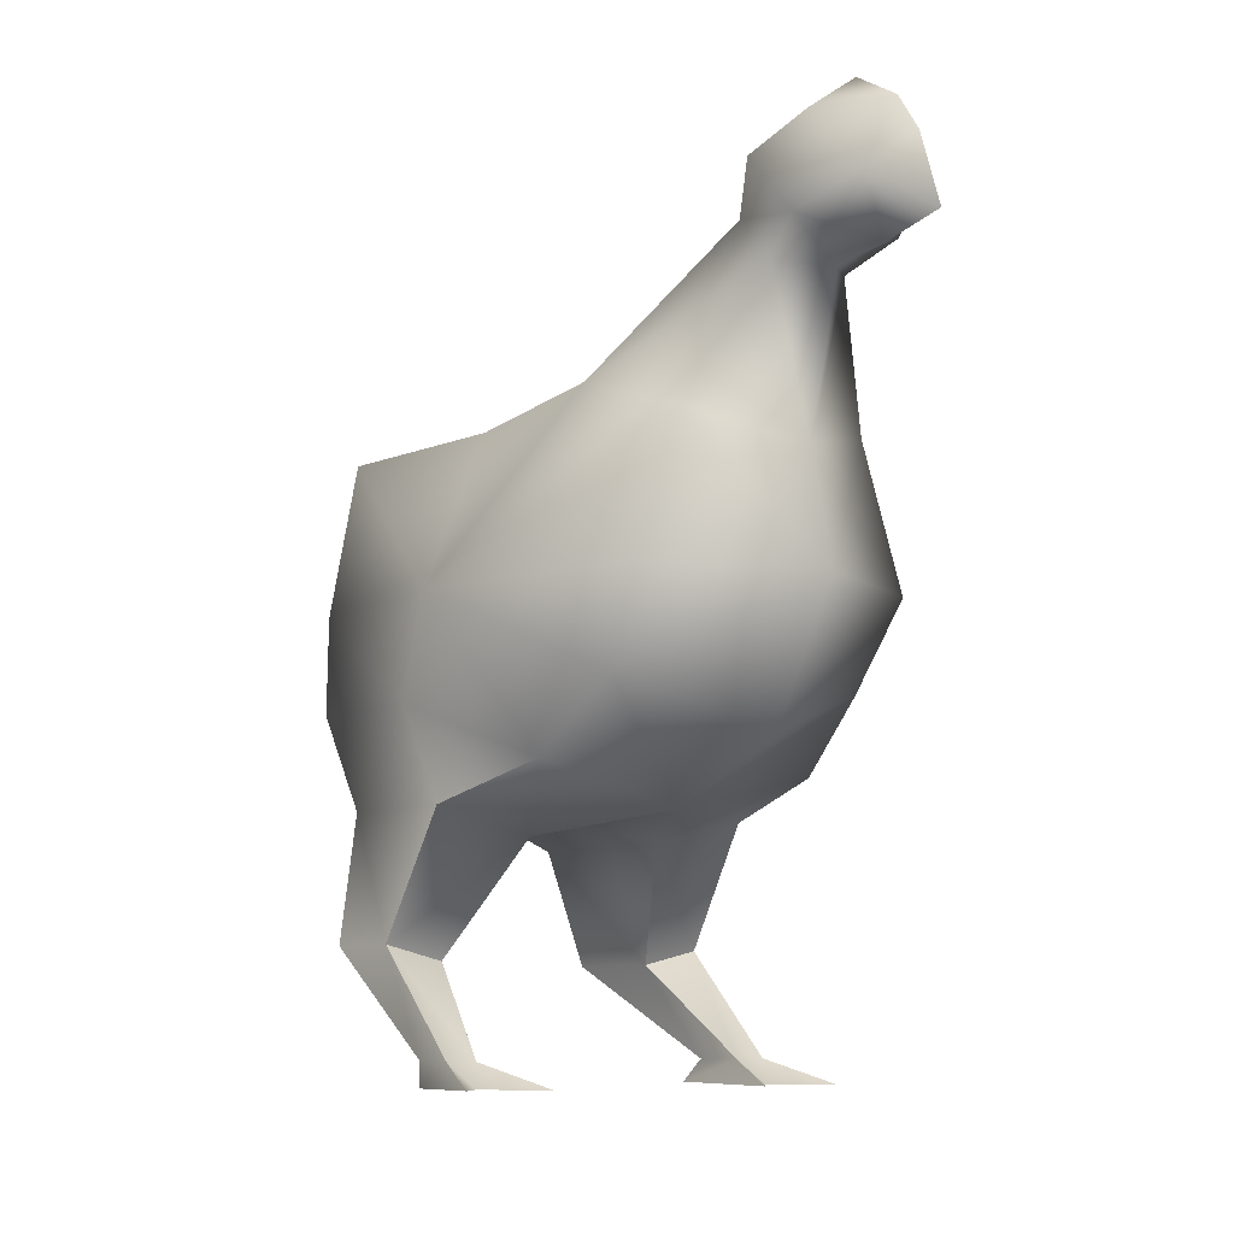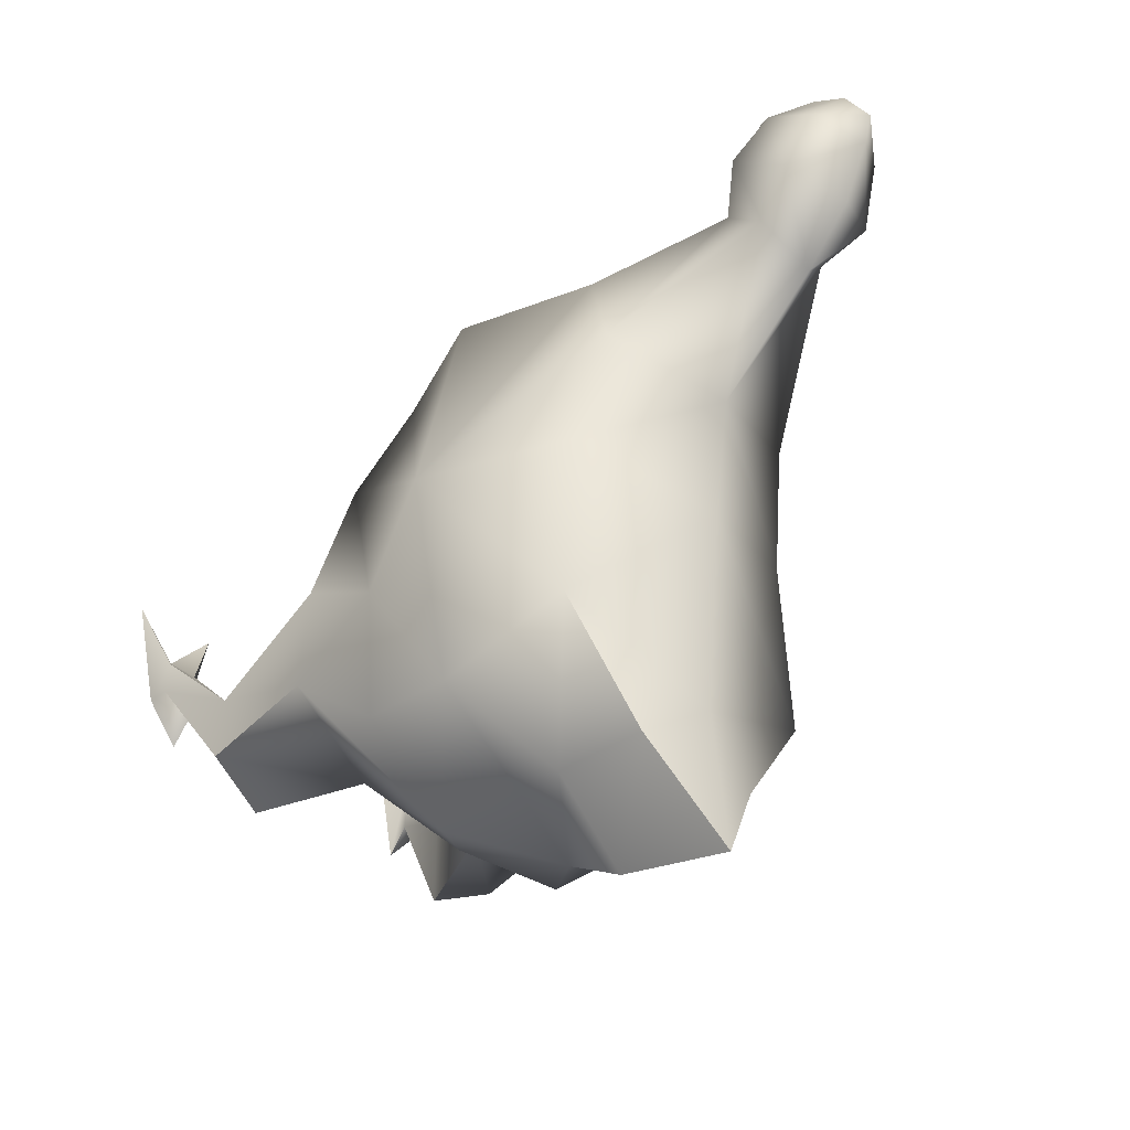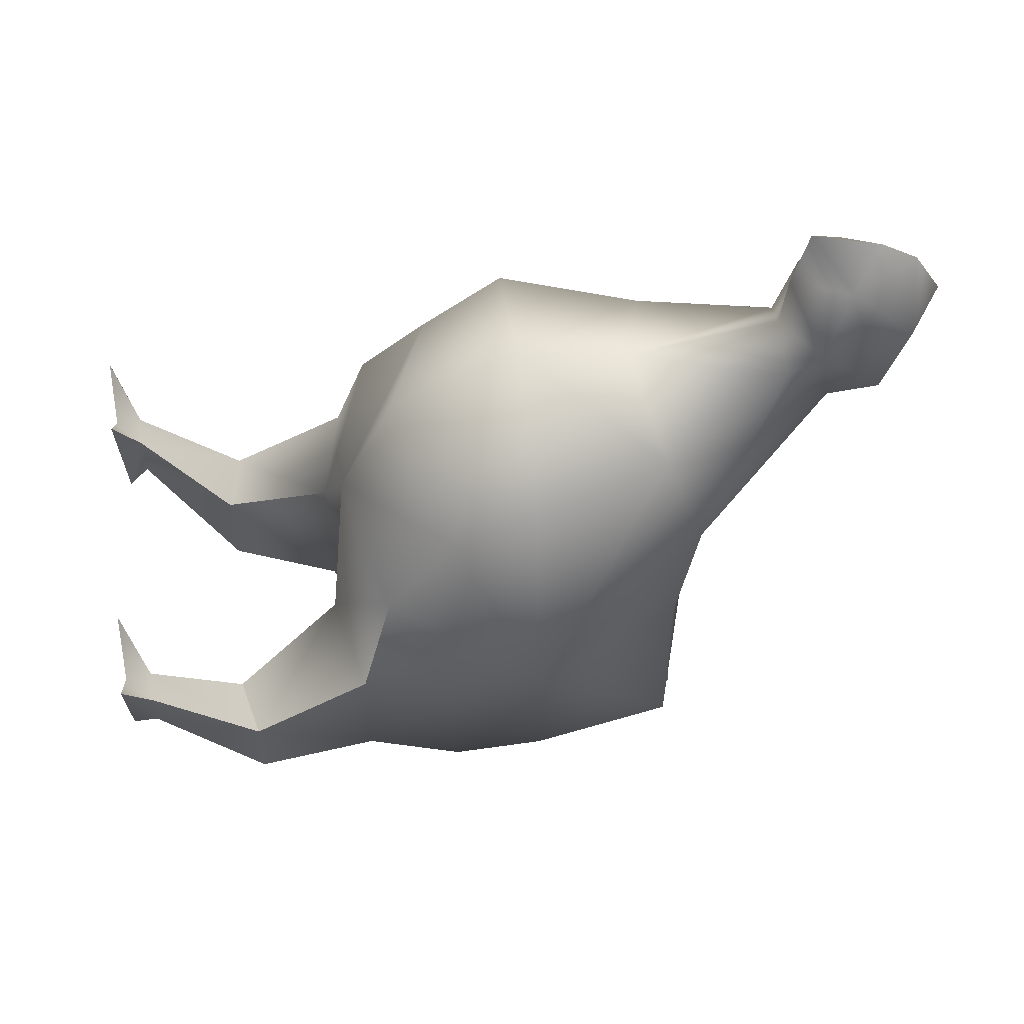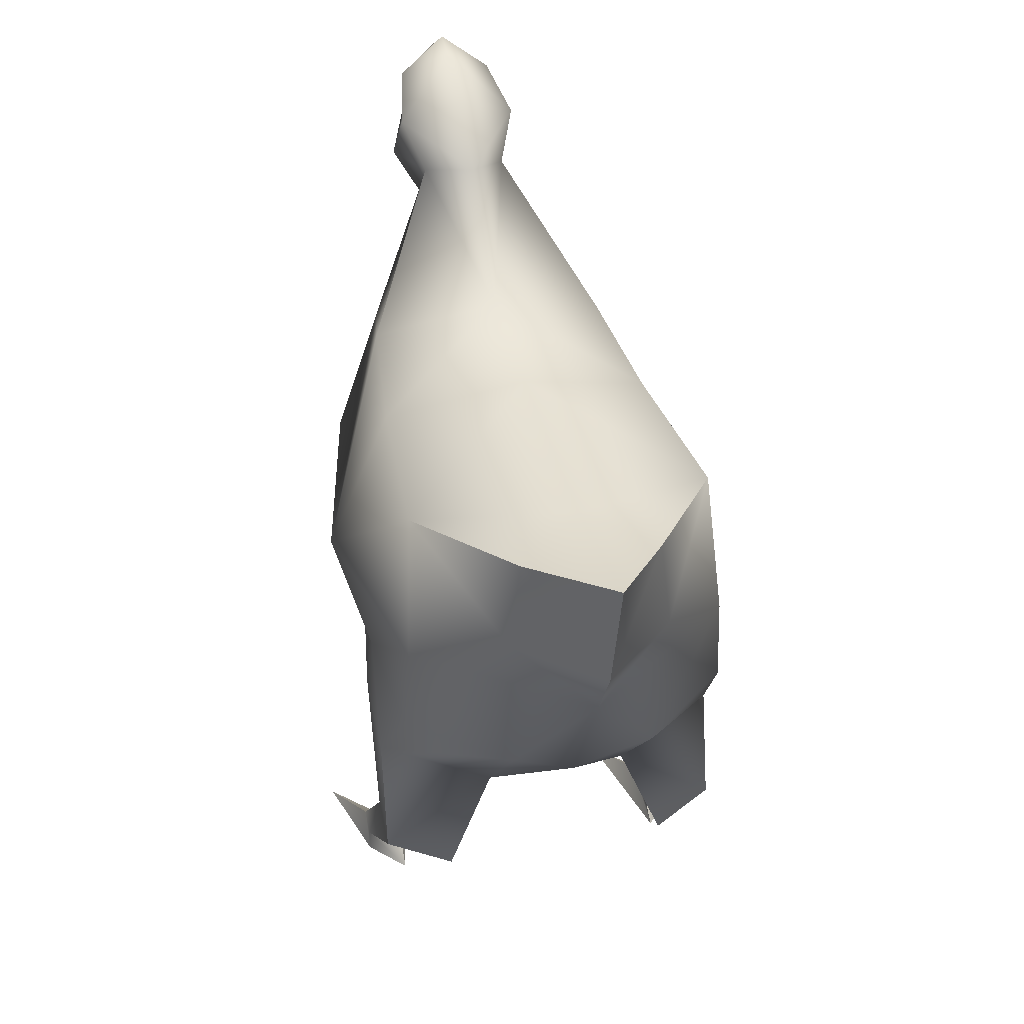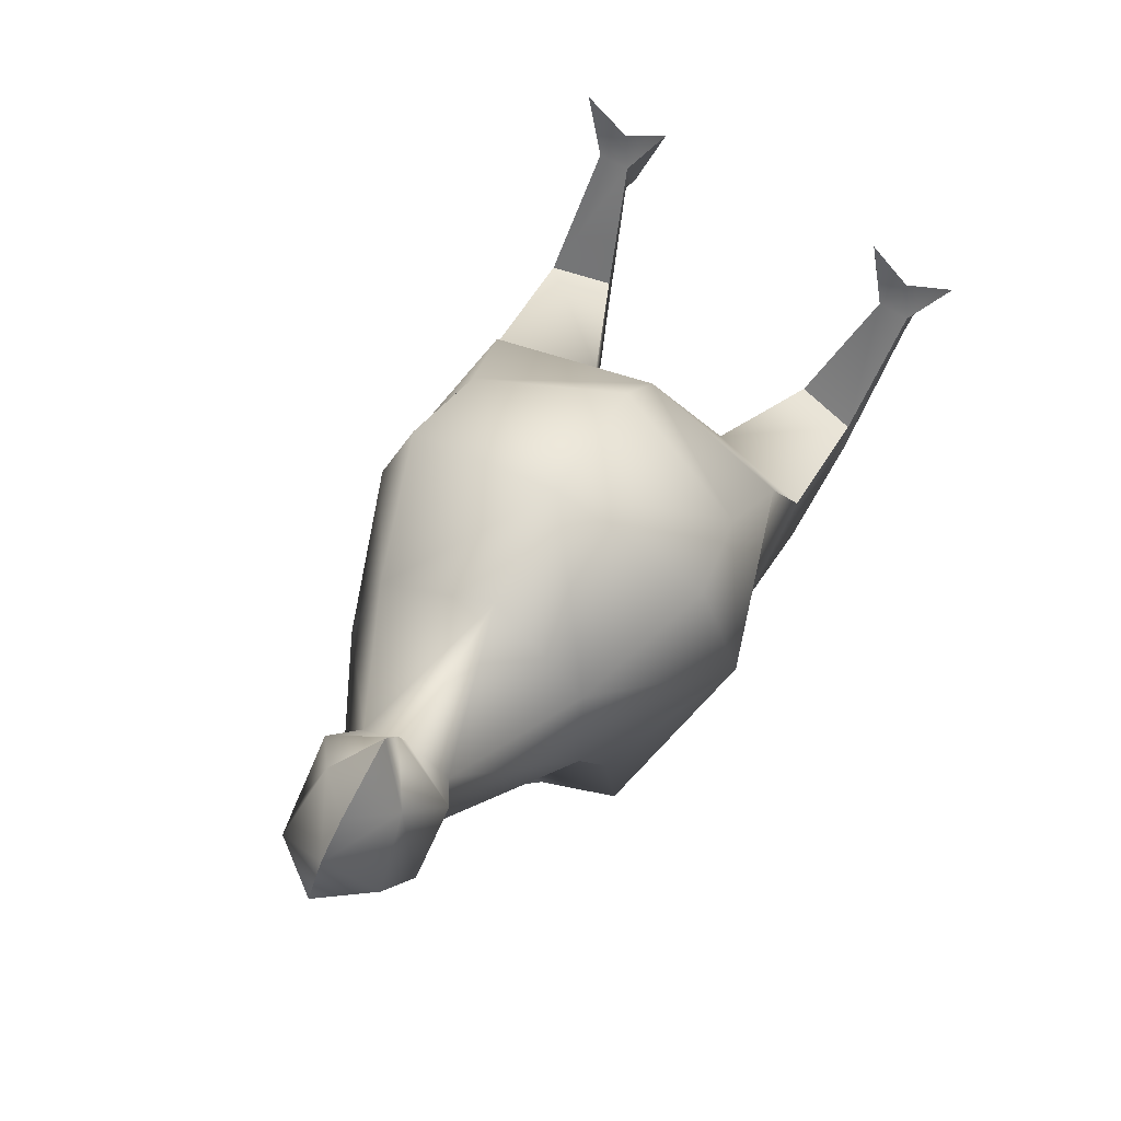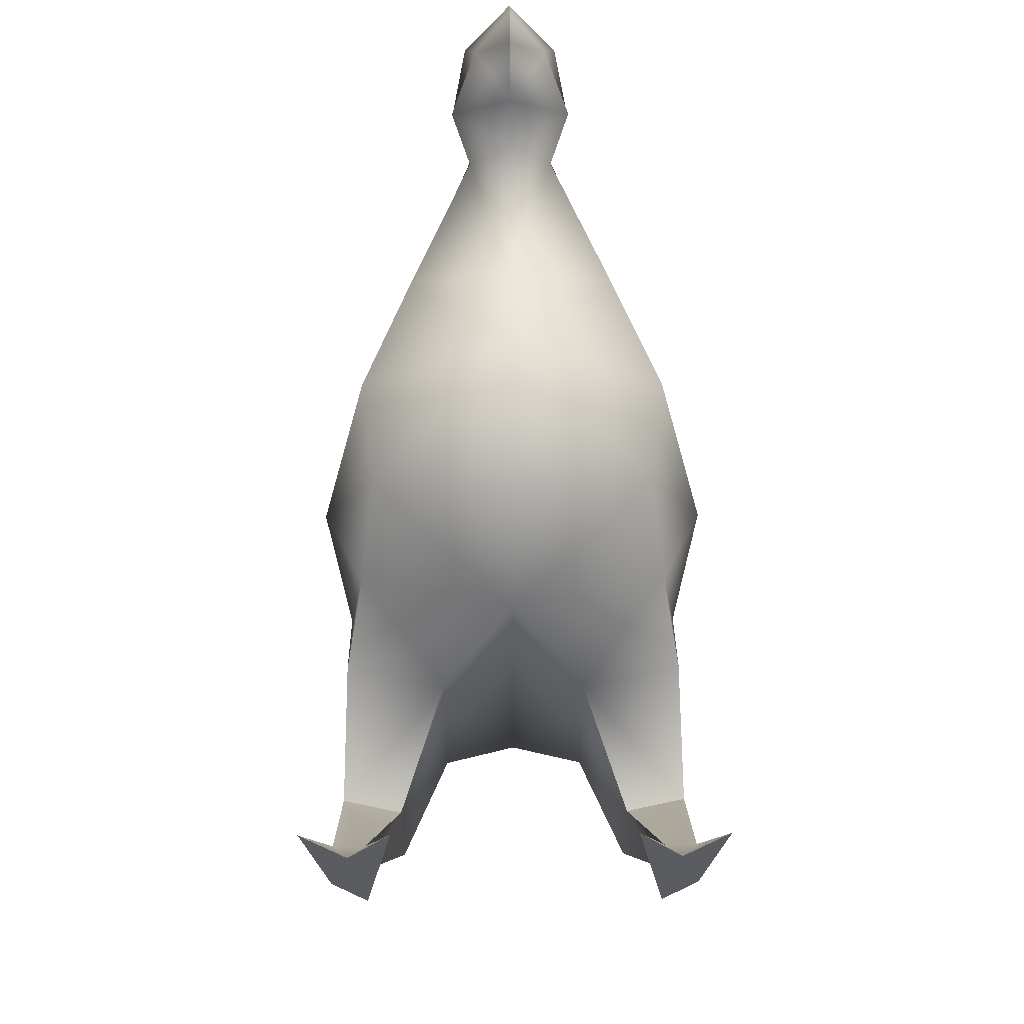
<metadata>
{"format":"obj","ext":"obj","renderer":"f3d","projection":"perspective","resolution":1024,"background":"white","views":[{"elev":-8.7,"azim":-38.8,"up":"+Y"},{"elev":-38.5,"azim":135.2,"up":"+Z"},{"elev":56.5,"azim":82.8,"up":"+Z"},{"elev":35.2,"azim":166.1,"up":"+Y"},{"elev":76.6,"azim":-150.2,"up":"+Z"},{"elev":54.8,"azim":-0.4,"up":"+Z"}]}
</metadata>
<code>
o Chicken
v 0.3675 0.007345 0.3058
v -0.3675 0.007345 0.3058
v -0.4578 0.07901 0.08473
v -0.2253 1.044 -0.8267
v -0 1.327 -0.9681
v -0 0.7523 0.3776
v 0.3645 0.3494 -0.5135
v 0.4578 0.07901 0.08473
v 0.551 0.3925 -0.2117
v 0.5638 0.009215 -0.02598
v -0.2253 0.6879 -0.5008
v -0.3645 0.3494 -0.5135
v -0.551 0.3925 -0.2117
v -0.5556 0.08097 0.0847
v -0.6426 0.009306 0.2989
v -0.5051 0.008326 0.1499
v 0.6426 0.009306 0.2989
v 0.5051 0.008325 0.1499
v 0.5556 0.08097 0.0847
v 0.5624 0.08088 -0.02603
v 0.4591 0.01195 -0.1547
v 0.4578 0.07901 -0.07368
v 0.564 0.3923 -0.4227
v 0.2253 0.6879 -0.5008
v 0.2253 0.6879 0.00678
v 0.3645 0.3494 -0.2116
v 0.5606 0.7601 -0.3481
v 0.2253 1.044 -0.8267
v 0.5388 0.7604 0.00669
v 0.4759 0.8624 0.3775
v 0.5425 1.044 -0.15
v 0.5176 1.053 -0.5826
v 0.5029 1.341 -0.5975
v 0.6286 1.327 0.05935
v 0.4314 1.068 0.6151
v -0 0.9282 0.7706
v -0 1.327 0.9879
v 0.4683 1.327 0.7706
v 0.3242 1.751 0.7656
v -0 1.667 0.9122
v 0.1321 2.142 0.9071
v 0.3806 1.864 0.4438
v 0.4278 1.786 0.05935
v 0.1321 2.275 0.7884
v 0.4708 1.778 -0.5065
v 0.1891 2.413 0.885
v 4.5e-05 2.58 1.001
v 0.1891 2.222 1.055
v 0.1479 2.501 1.072
v 4.5e-05 2.609 1.099
v 4.5e-05 2.521 1.249
v 0.1122 2.31 1.242
v 4.5e-05 2.186 1.396
v 0.2144 1.813 -0.8564
v -0 1.916 -1.18
v 0.2466 1.532 -0.8662
v -0.5638 0.009215 -0.02598
v -0.5624 0.08088 -0.02603
v -0.4591 0.01195 -0.1547
v -0.4578 0.07901 -0.07368
v -0.564 0.3923 -0.4227
v -0.2253 0.6879 0.00678
v -0.3645 0.3494 -0.2116
v -0.5606 0.7601 -0.3481
v -0 0.8649 -0.7113
v -0.5388 0.7604 0.00669
v -0.4759 0.8624 0.3775
v -0.5425 1.044 -0.15
v -0.5176 1.053 -0.5826
v -0.5029 1.341 -0.5975
v -0.6286 1.327 0.05935
v -0.4314 1.068 0.6151
v -0.4683 1.327 0.7706
v -0.3242 1.751 0.7656
v -0.1321 2.142 0.9071
v -0 2.124 1.009
v -0.3806 1.864 0.4438
v -0.4278 1.786 0.05935
v -0.1321 2.275 0.7884
v -0 1.983 0.344
v -0 1.926 -0.05746
v 1e-06 2.33 0.6403
v -0.4708 1.778 -0.5065
v -0 1.868 -0.7113
v -0.2466 1.532 -0.8662
v -0 1.523 -1.081
v -0.2144 1.813 -0.8564
v -0.1891 2.413 0.885
v 4.5e-05 2.492 0.814
v -0.1891 2.222 1.055
v 4.5e-05 2.142 1.193
v -0.1479 2.501 1.072
v -0.1122 2.31 1.242
v 4.5e-05 2.408 1.324
f 65 5 28
f 18 8 1
f 16 2 3
f 4 5 65
f 65 25 6
f 25 65 24
f 24 26 25
f 26 24 7
f 7 22 26
f 26 22 8
f 8 9 26
f 8 22 21
f 9 8 19
f 8 18 19
f 19 18 17
f 21 1 8
f 21 18 1
f 18 21 10
f 62 65 6
f 65 62 11
f 63 11 62
f 11 63 12
f 60 12 63
f 63 3 60
f 3 63 13
f 3 59 60
f 13 14 3
f 3 14 16
f 14 15 16
f 2 59 3
f 16 59 2
f 59 16 57
f 10 17 18
f 10 19 17
f 19 10 20
f 21 20 10
f 20 21 22
f 20 9 19
f 22 23 20
f 9 20 23
f 23 22 7
f 24 23 7
f 9 25 26
f 27 23 24
f 27 9 23
f 28 24 65
f 28 27 24
f 25 9 29
f 29 9 27
f 30 25 29
f 30 6 25
f 27 31 29
f 31 30 29
f 27 28 32
f 32 31 27
f 28 33 32
f 33 31 32
f 33 28 5
f 30 31 34
f 31 33 34
f 35 6 30
f 34 35 30
f 6 35 36
f 35 37 36
f 37 35 38
f 35 34 38
f 39 37 38
f 34 39 38
f 37 39 40
f 76 40 41
f 40 39 41
f 39 34 42
f 42 41 39
f 42 34 43
f 41 42 44
f 34 45 43
f 45 34 33
f 43 80 42
f 80 44 42
f 80 43 81
f 45 81 43
f 44 80 82
f 81 45 84
f 82 46 44
f 46 82 89
f 46 89 47
f 44 48 41
f 48 44 46
f 48 76 41
f 48 91 76
f 47 49 46
f 50 49 47
f 51 49 50
f 46 52 48
f 52 46 49
f 52 91 48
f 52 49 51
f 91 52 53
f 51 94 52
f 94 53 52
f 54 84 45
f 84 54 55
f 54 86 55
f 54 45 56
f 86 54 56
f 45 33 56
f 56 5 86
f 5 56 33
f 15 57 16
f 14 57 15
f 57 14 58
f 58 59 57
f 59 58 60
f 13 58 14
f 61 60 58
f 58 13 61
f 60 61 12
f 11 12 61
f 62 13 63
f 64 11 61
f 64 61 13
f 65 11 4
f 64 4 11
f 13 62 66
f 13 66 64
f 66 62 67
f 6 67 62
f 64 66 68
f 67 68 66
f 4 64 69
f 69 64 68
f 70 4 69
f 70 69 68
f 4 70 5
f 68 67 71
f 71 70 68
f 6 72 67
f 72 71 67
f 72 6 36
f 37 72 36
f 37 73 72
f 71 72 73
f 37 74 73
f 74 71 73
f 74 37 40
f 75 40 76
f 40 75 74
f 71 74 77
f 75 77 74
f 78 71 77
f 77 75 79
f 80 78 77
f 79 80 77
f 78 80 81
f 80 79 82
f 81 83 78
f 83 71 78
f 71 83 70
f 83 81 84
f 70 83 85
f 85 5 70
f 5 85 86
f 87 83 84
f 87 85 83
f 86 85 87
f 84 55 87
f 87 55 86
f 88 82 79
f 88 89 82
f 88 47 89
f 79 90 88
f 75 90 79
f 76 90 75
f 90 76 91
f 47 88 92
f 92 50 47
f 51 50 92
f 93 88 90
f 88 93 92
f 90 91 93
f 92 93 51
f 93 91 53
f 93 94 51
f 53 94 93

</code>
